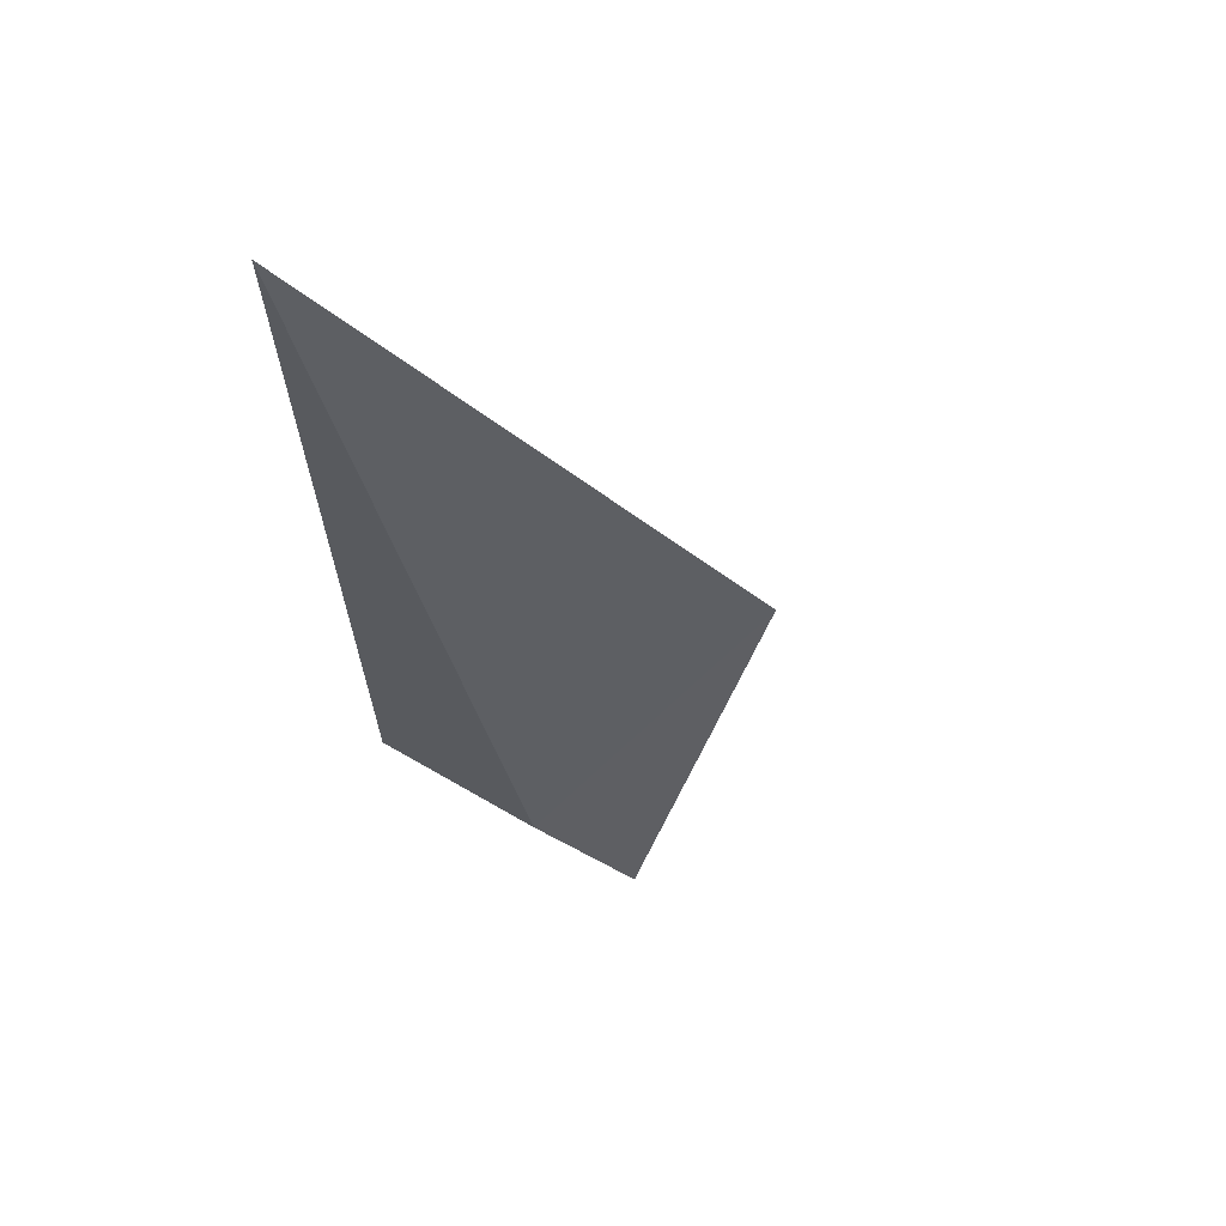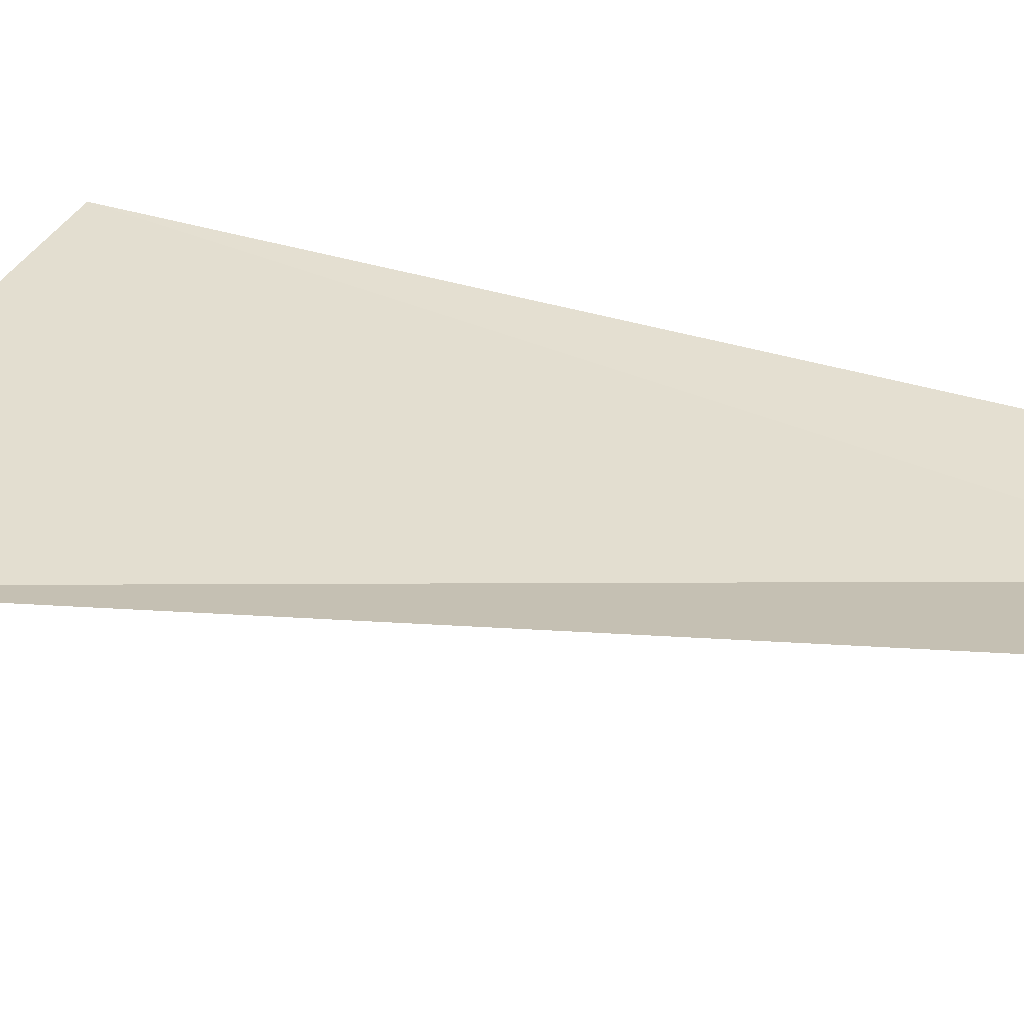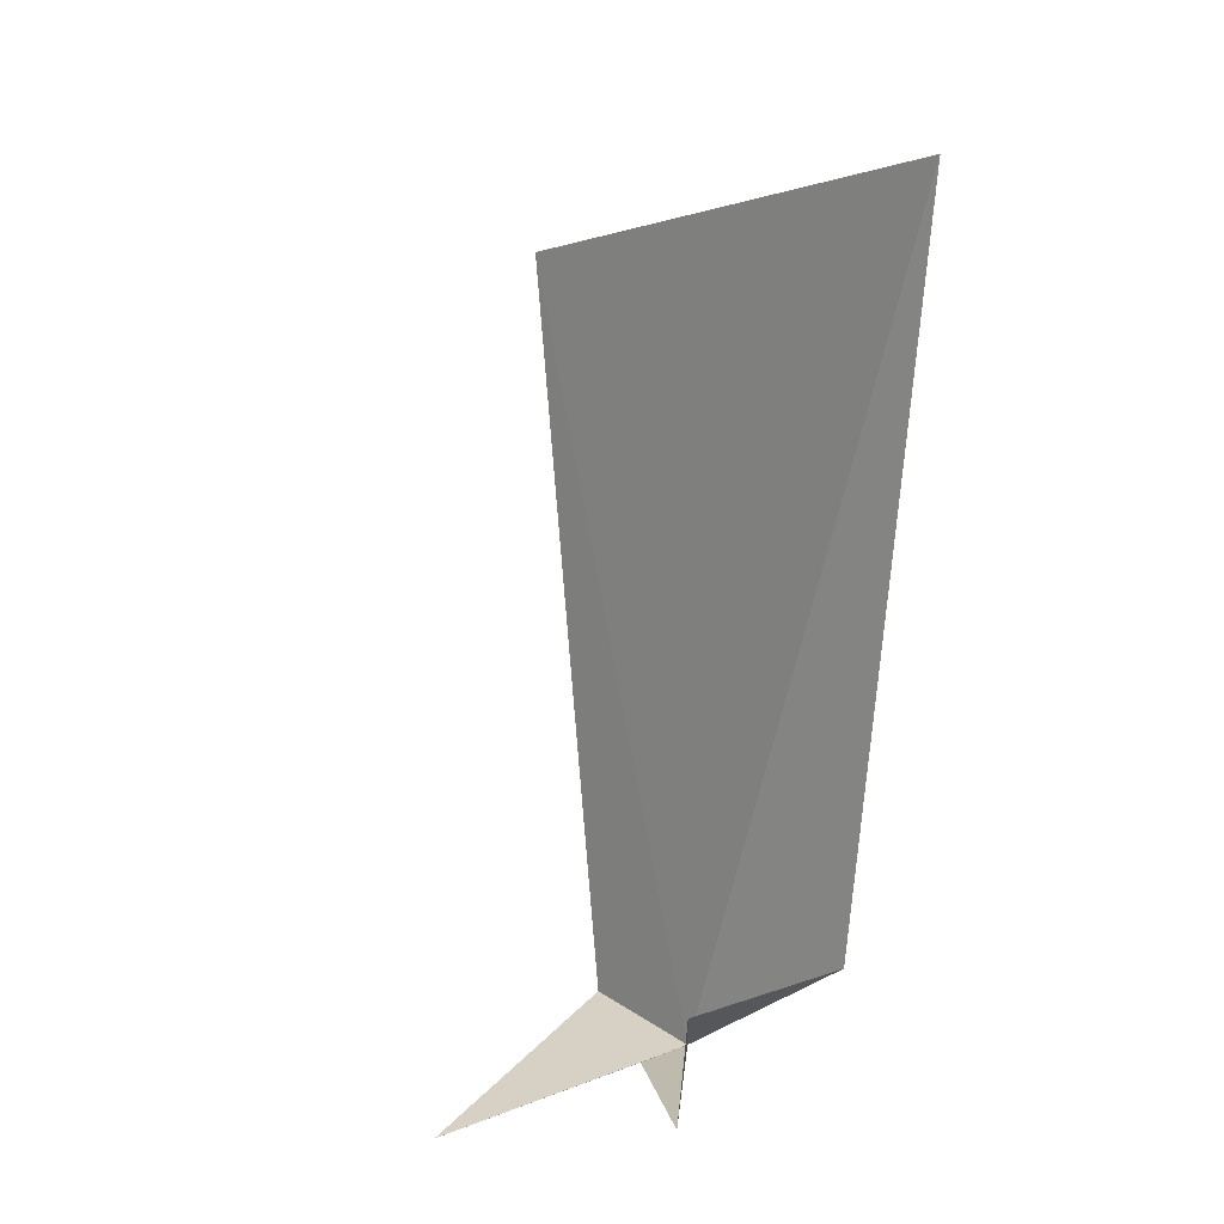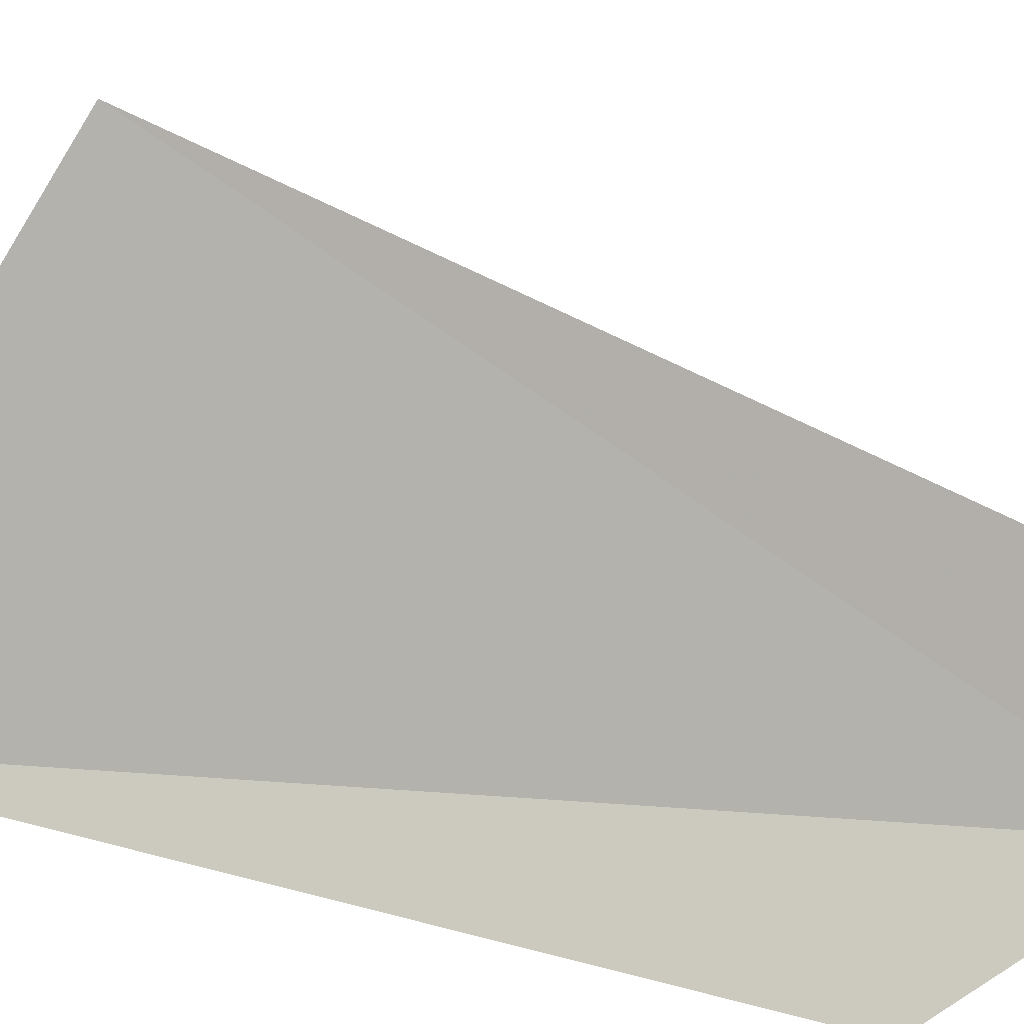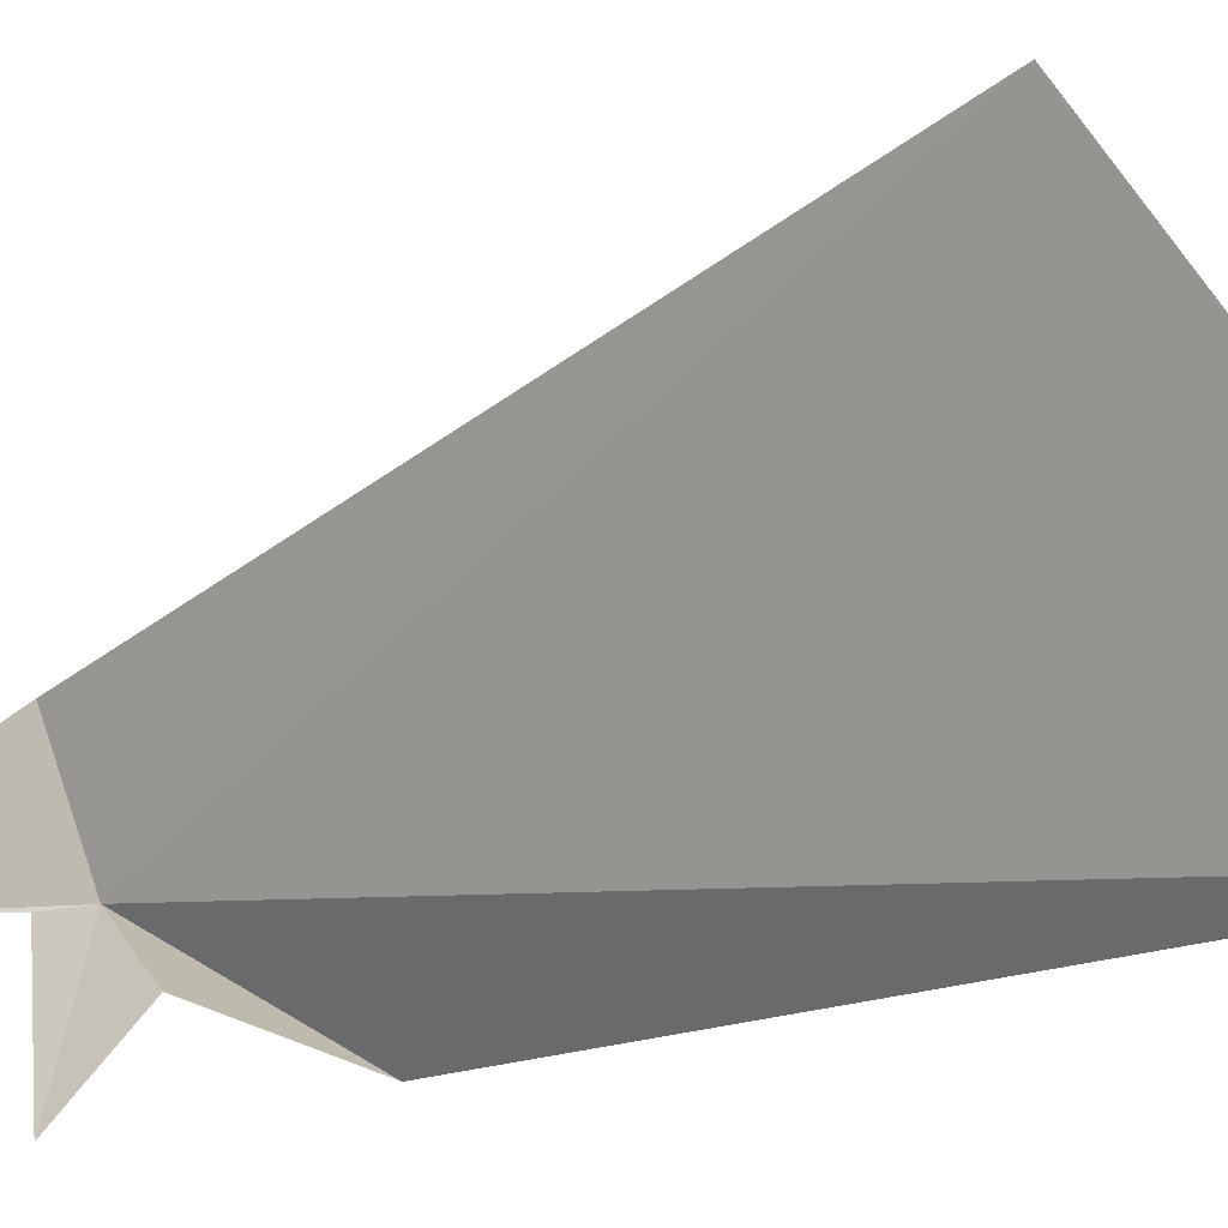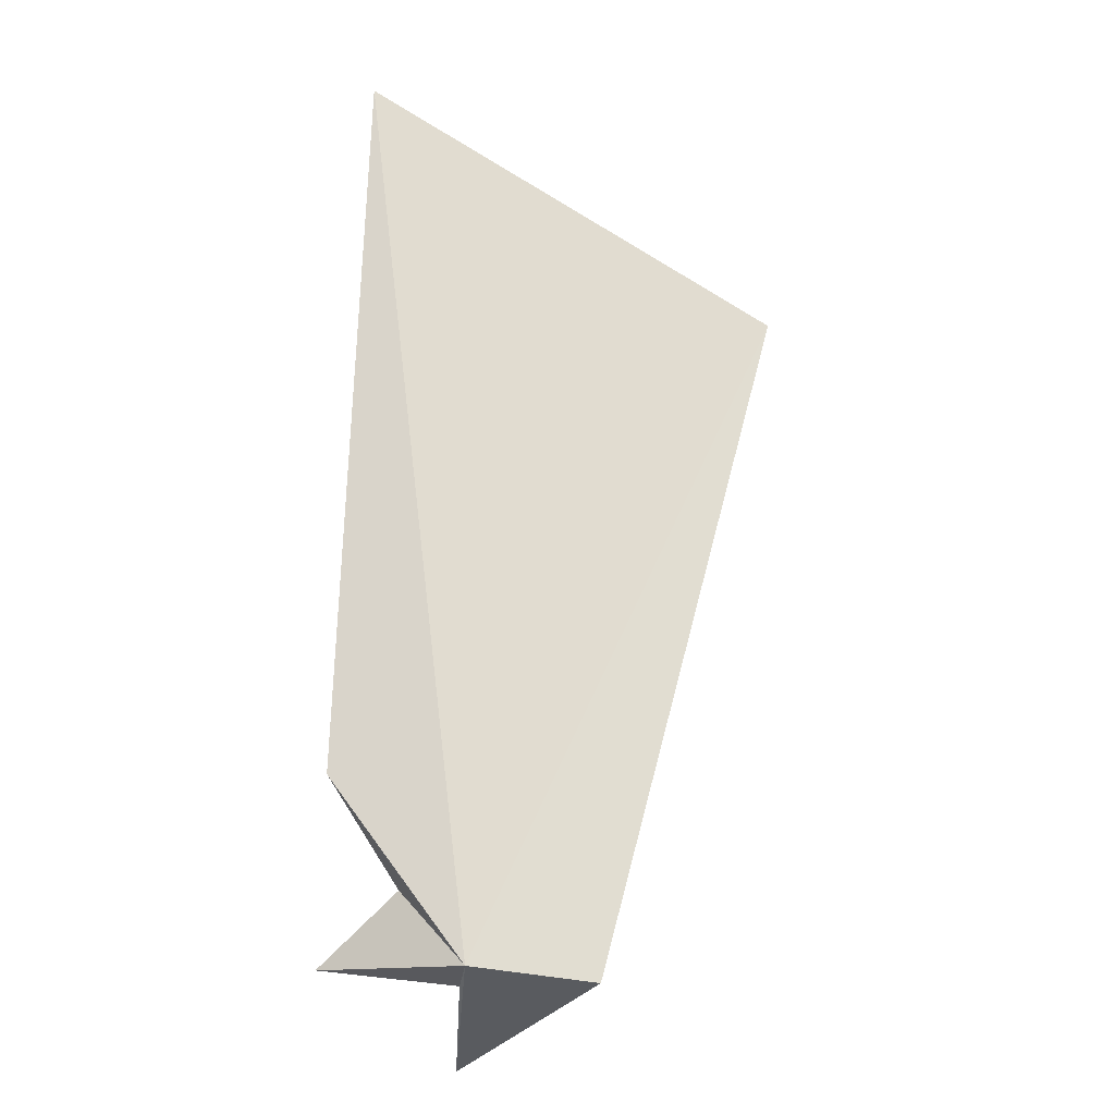
<metadata>
{"format":"obj","ext":"obj","renderer":"f3d","projection":"perspective","resolution":1024,"background":"white","views":[{"elev":55.1,"azim":-34.3,"up":"+Y"},{"elev":-28.5,"azim":-90.0,"up":"+Z"},{"elev":27.0,"azim":160.9,"up":"+Y"},{"elev":32.3,"azim":-66.0,"up":"+Z"},{"elev":-16.6,"azim":132.1,"up":"+Z"},{"elev":-32.6,"azim":-82.6,"up":"+Y"}]}
</metadata>
<code>
v -89.42 -19.59 59.24
v -91.27 -9.592 58.25
v -88.85 -11.58 62.57
v -88.82 -19.6 60.5
v -89.13 -18.64 58.49
v -90.68 -18.08 58.07
v -86.4 -19.59 58.64
v -88.82 -19.56 59.08
v -88.67 -19.26 57.57
f 1 3 2
f 1 6 5
f 1 2 6
f 1 4 3
f 1 8 7
f 1 9 8
f 1 5 9
f 1 7 4

</code>
